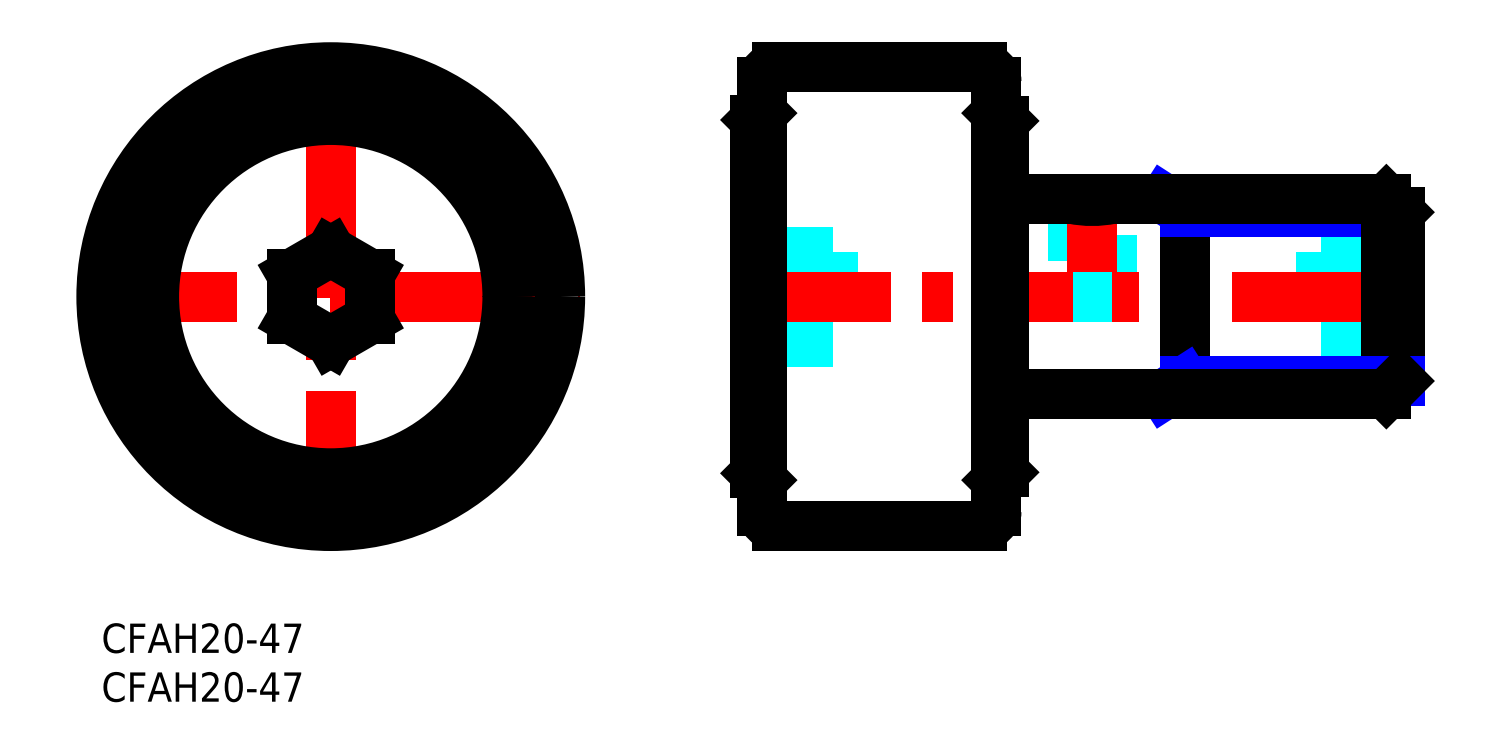
<metadata>
{"format":"dxf","ext":"dxf","renderer":"ezdxf+matplotlib","layout":"modelspace","background":"white","min_lineweight":24,"dpi":150}
</metadata>
<code>
0
SECTION
2
ENTITIES
0
INSERT
8
MSM_CONTINUOUS
2
*U13
10
0
20
0
30
0
0
INSERT
8
MSM_CONTINUOUS
2
*U14
10
0
20
0
30
0
0
LINE
8
MSM_CENTER
10
-2
20
33.5
30
0
11
49
21
33.5
31
0
0
LINE
8
MSM_CENTER
10
23.5
20
8
30
0
11
23.5
21
59
31
0
0
CIRCLE
8
MSM_CONTINUOUS
10
23.5
20
33.5
30
0
40
18.8
0
LINE
8
MSM_CONTINUOUS
10
27.5
20
31.19
30
0
11
23.5
21
28.88
31
0
0
CIRCLE
8
MSM_CONTINUOUS
10
23.5
20
33.5
30
0
40
18.1
0
LINE
8
MSM_CONTINUOUS
10
23.5
20
38.12
30
0
11
27.5
21
35.81
31
0
0
LINE
8
MSM_CONTINUOUS
10
27.5
20
35.81
30
0
11
27.5
21
31.19
31
0
0
LINE
8
MSM_CONTINUOUS
10
23.5
20
28.88
30
0
11
19.5
21
31.19
31
0
0
LINE
8
MSM_CONTINUOUS
10
19.5
20
31.19
30
0
11
19.5
21
35.81
31
0
0
LINE
8
MSM_CONTINUOUS
10
19.5
20
35.81
30
0
11
23.5
21
38.12
31
0
0
CIRCLE
8
MSM_CONTINUOUS
10
23.5
20
33.5
30
0
40
23.5
0
LINE
8
MSM_DASHED
10
75
20
38.12
30
0
11
67
21
38.12
31
0
0
LINE
8
MSM_DASHED
10
125
20
28.88
30
0
11
133
21
28.88
31
0
0
LINE
8
MSM_DASHED
10
125
20
38.12
30
0
11
133
21
38.12
31
0
0
LINE
8
MSM_DASHED
10
75
20
28.88
30
0
11
67
21
28.88
31
0
0
LINE
8
MSM_DASHED
10
99.5
20
43.5
30
0
11
99.5
21
33.5
31
0
0
LINE
8
MSM_DASHED
10
103.5
20
33.5
30
0
11
103.5
21
43.5
31
0
0
LINE
8
MSM_DASHED
10
75
20
38.12
30
0
11
75
21
28.88
31
0
0
LINE
8
MSM_DASHED
10
75
20
31.19
30
0
11
67
21
31.19
31
0
0
LINE
8
MSM_DASHED
10
75
20
35.81
30
0
11
67
21
35.81
31
0
0
LINE
8
MSM_DASHED
10
125
20
38.12
30
0
11
125
21
28.88
31
0
0
LINE
8
MSM_DASHED
10
125
20
31.19
30
0
11
133
21
31.19
31
0
0
LINE
8
MSM_DASHED
10
125
20
35.81
30
0
11
133
21
35.81
31
0
0
LINE
8
MSM_CENTER
10
65
20
33.5
30
0
11
135
21
33.5
31
0
0
LINE
8
MSM_CENTER
10
101.5
20
45.3
30
0
11
101.5
21
31.5
31
0
0
LINE
8
MSM_CONTINUOUS
10
99.5
20
43.5
30
0
11
92.5
21
43.5
31
0
0
LINE
8
MSM_CONTINUOUS
10
67
20
15.4
30
0
11
67.7
21
14.7
31
0
0
LINE
8
MSM_CONTINUOUS
10
67.7
20
52.3
30
0
11
67
21
51.6
31
0
0
LINE
8
MSM_CONTINUOUS
10
67
20
51.6
30
0
11
67
21
15.4
31
0
0
LINE
8
MSM_CONTINUOUS
10
92.5
20
51.5
30
0
11
91.7
21
52.3
31
0
0
LINE
8
MSM_CONTINUOUS
10
91.7
20
14.7
30
0
11
92.5
21
15.5
31
0
0
LINE
8
MSM_CONTINUOUS
10
92.5
20
51.5
30
0
11
92.5
21
15.5
31
0
0
LINE
8
MSM_CONTINUOUS
10
91.7
20
55.5
30
0
11
91.7
21
11.5
31
0
0
ARC
8
MSM_CONTINUOUS
10
90.2
20
11.5
30
0
40
1.5
50
270
51
0
0
ARC
8
MSM_CONTINUOUS
10
90.2
20
55.5
30
0
40
1.5
50
0
51
90
0
LINE
8
MSM_CONTINUOUS
10
69.2
20
10
30
0
11
90.2
21
10
31
0
0
LINE
8
MSM_CONTINUOUS
10
90.2
20
57
30
0
11
69.2
21
57
31
0
0
LINE
8
MSM_CONTINUOUS
10
67.7
20
55.5
30
0
11
67.7
21
11.5
31
0
0
ARC
8
MSM_CONTINUOUS
10
69.2
20
11.5
30
0
40
1.5
50
180
51
270
0
ARC
8
MSM_CONTINUOUS
10
69.2
20
55.5
30
0
40
1.5
50
90
51
180
0
LINE
8
MSM_NARROW
10
108.9
20
43.5
30
0
11
111
21
42.15
31
0
0
LINE
8
MSM_CONTINUOUS
10
111
20
43.5
30
0
11
111
21
23.5
31
0
0
LINE
8
MSM_NARROW
10
108.9
20
23.5
30
0
11
111
21
24.85
31
0
0
LINE
8
MSM_NARROW
10
111
20
42.15
30
0
11
133
21
42.15
31
0
0
LINE
8
MSM_CONTINUOUS
10
103.5
20
43.5
30
0
11
131.6
21
43.5
31
0
0
LINE
8
MSM_CONTINUOUS
10
133
20
24.85
30
0
11
133
21
42.15
31
0
0
LINE
8
MSM_CONTINUOUS
10
133
20
42.15
30
0
11
131.6
21
43.5
31
0
0
LINE
8
MSM_CONTINUOUS
10
131.6
20
43.5
30
0
11
131.6
21
23.5
31
0
0
LINE
8
MSM_NARROW
10
111
20
24.85
30
0
11
133
21
24.85
31
0
0
LINE
8
MSM_CONTINUOUS
10
92.5
20
23.5
30
0
11
131.6
21
23.5
31
0
0
LINE
8
MSM_CONTINUOUS
10
131.6
20
23.5
30
0
11
133
21
24.85
31
0
0
ARC
8
MSM_CONTINUOUS
10
101.5
20
53.33
30
0
40
10.03
50
258.5
51
281.5
0
LINE
8
MSM_DASHED
10
103.5
20
33.5
30
0
11
99.5
21
33.5
31
0
0
ENDSEC
0
EOF

</code>
